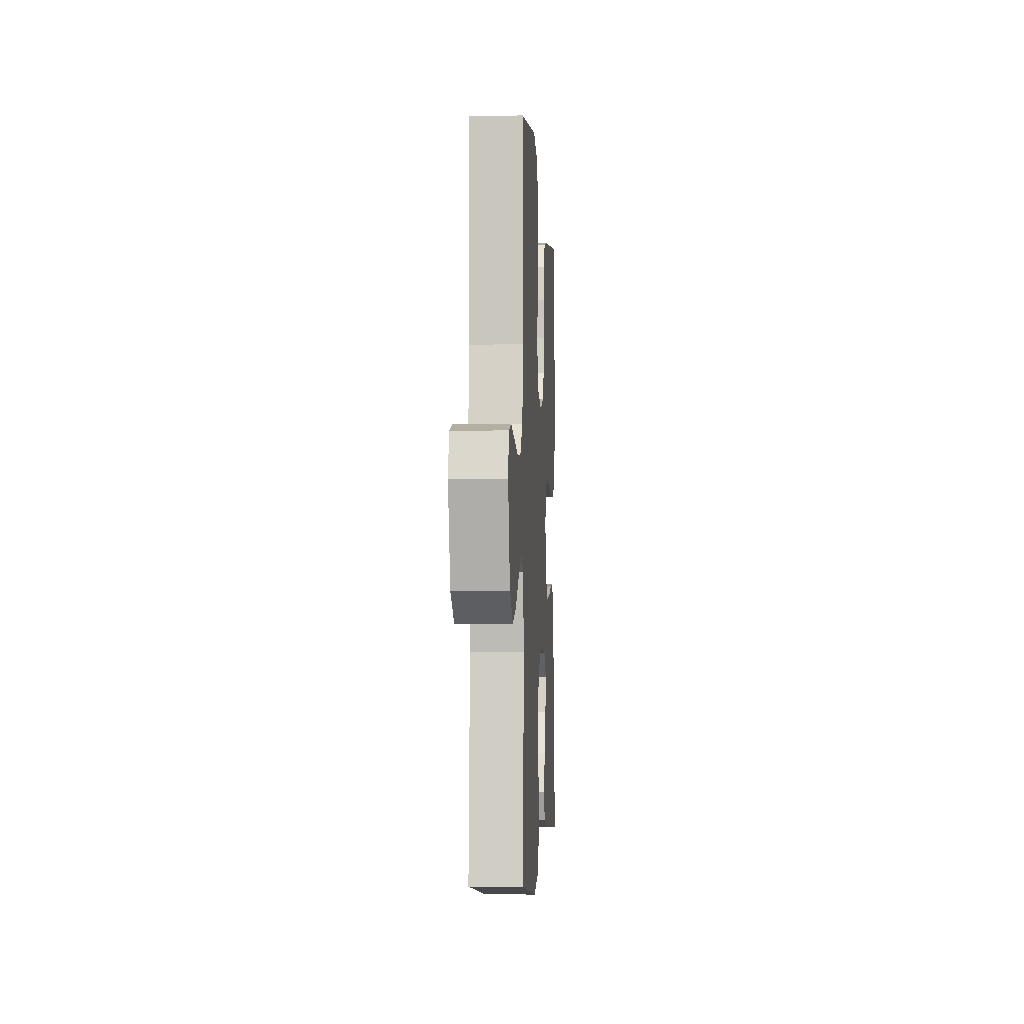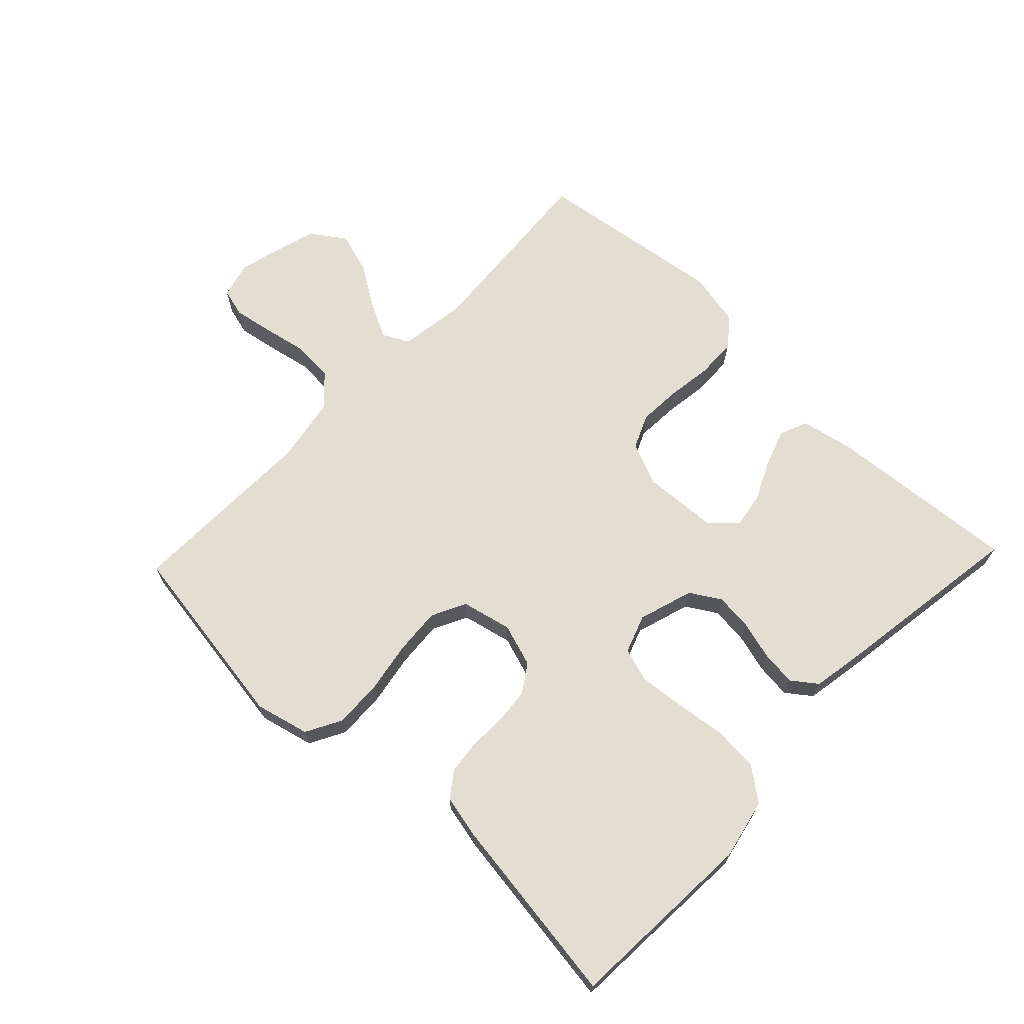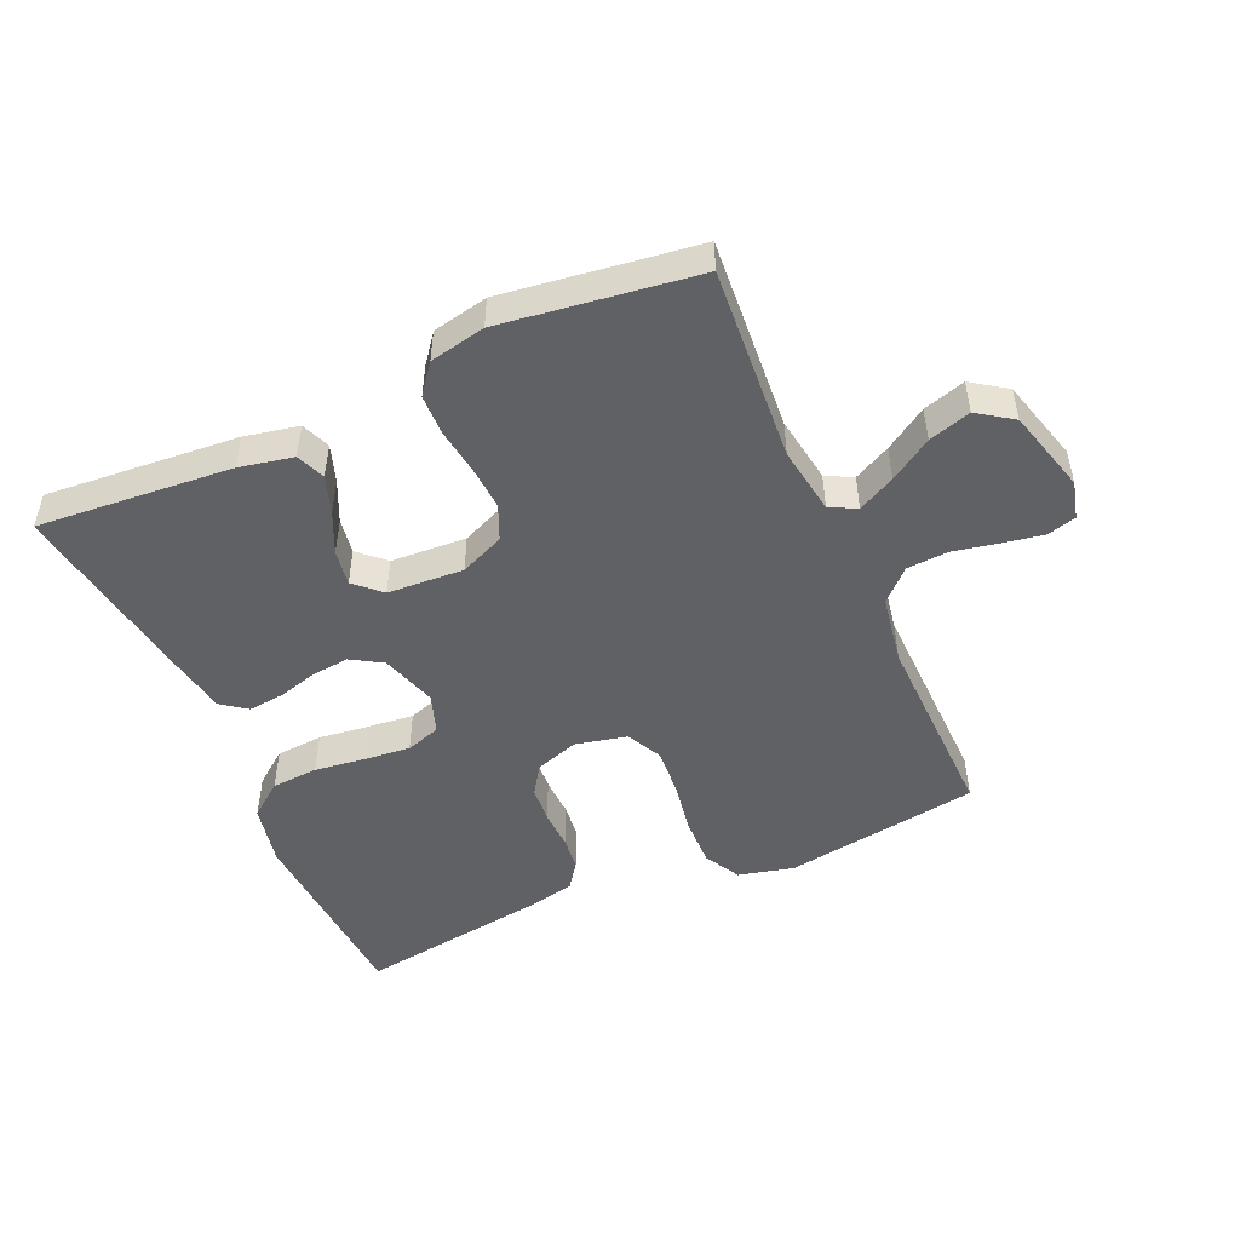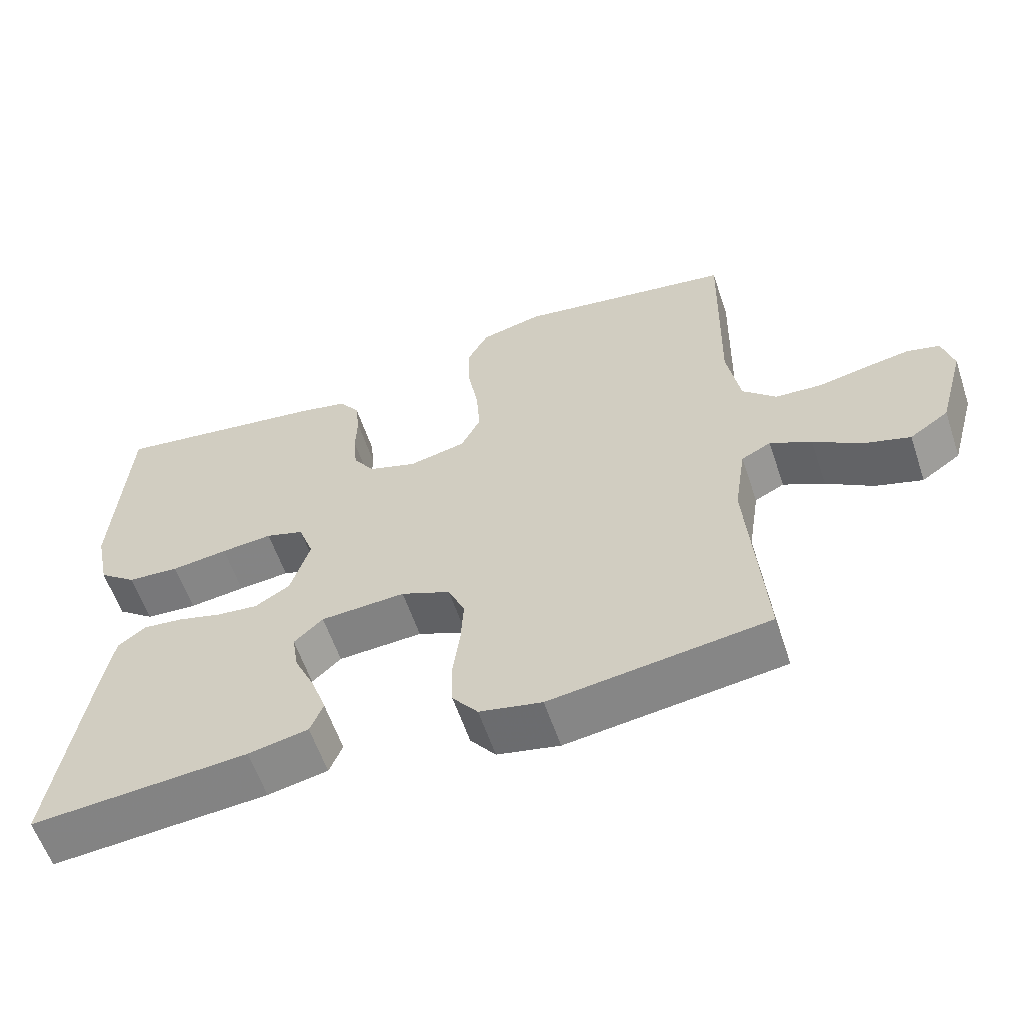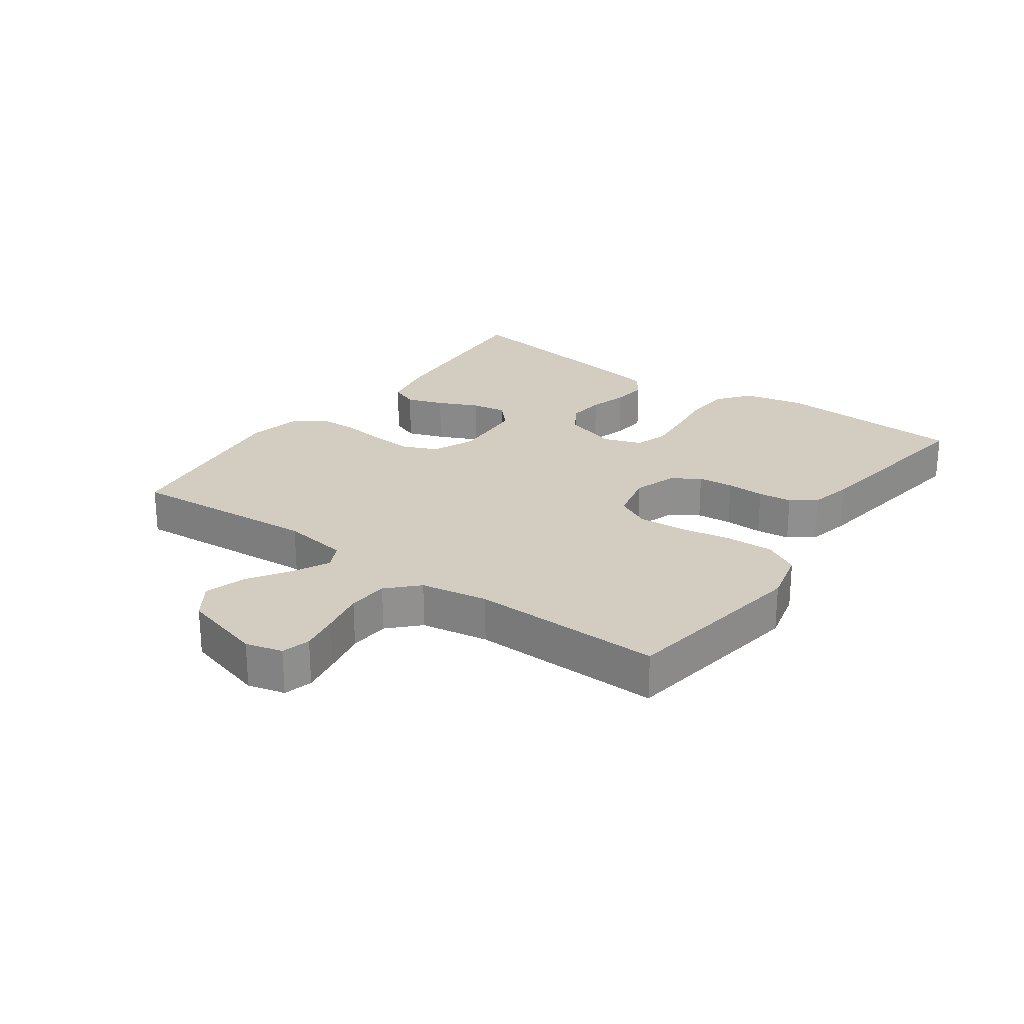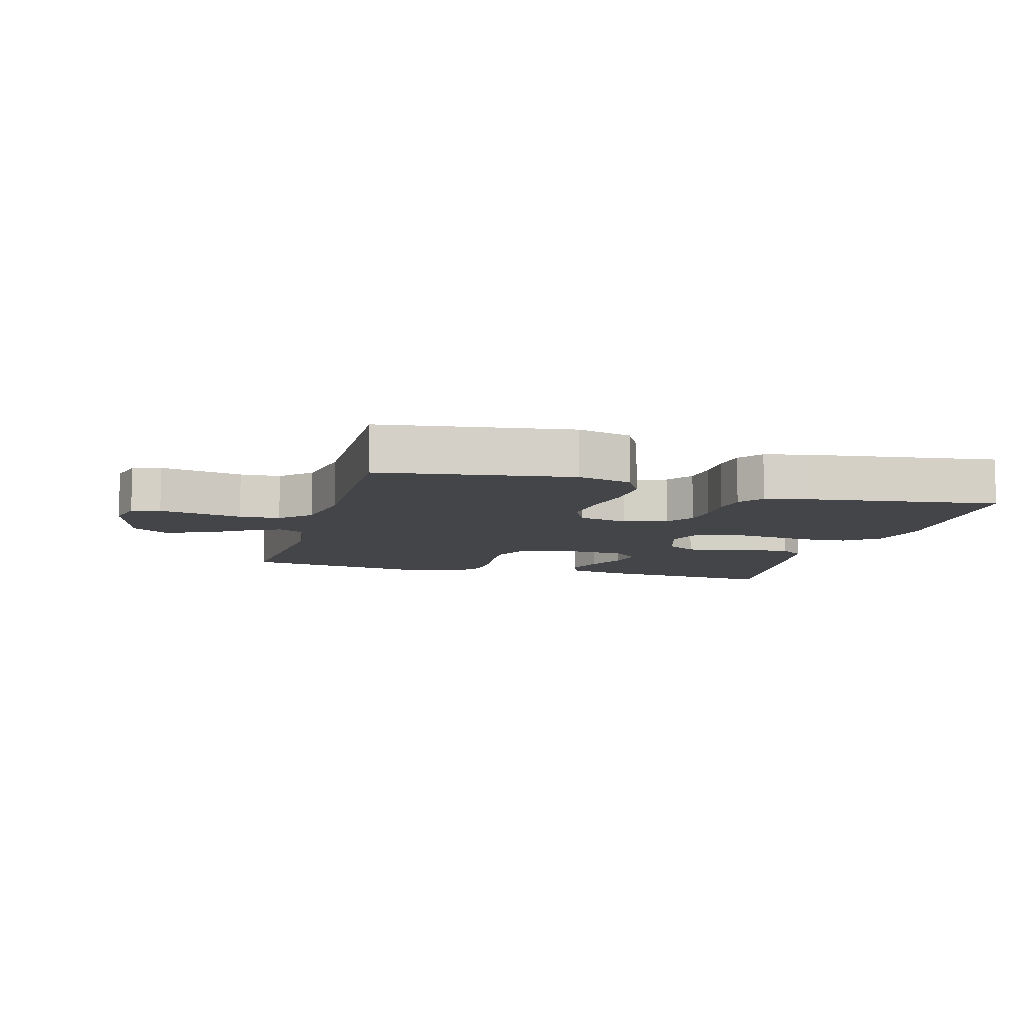
<metadata>
{"format":"obj","ext":"obj","renderer":"f3d","projection":"perspective","resolution":1024,"background":"white","views":[{"elev":-3.5,"azim":-86.6,"up":"+Z"},{"elev":68.0,"azim":43.6,"up":"+Y"},{"elev":-49.3,"azim":-156.1,"up":"+Y"},{"elev":-59.3,"azim":-161.4,"up":"+Z"},{"elev":24.6,"azim":-54.4,"up":"+Y"},{"elev":-9.1,"azim":-15.8,"up":"+Y"}]}
</metadata>
<code>
v -0.5 0.07 -0.5
v -0.478 0.07 -0.2
v -0.494 0.07 -0.096
v -0.535 0.07 -0.075
v -0.592 0.07 -0.104
v -0.657 0.07 -0.146
v -0.722 0.07 -0.166
v -0.776 0.07 -0.129
v -0.812 0.07 0
v -0.797 0.07 0.058
v -0.752 0.07 0.07
v -0.69 0.07 0.059
v -0.621 0.07 0.045
v -0.557 0.07 0.049
v -0.511 0.07 0.094
v -0.493 0.07 0.2
v -0.5 0.07 0.5
v -0.2 0.07 0.546
v -0.115 0.07 0.525
v -0.085 0.07 0.47
v -0.087 0.07 0.395
v -0.101 0.07 0.314
v -0.106 0.07 0.24
v -0.079 0.07 0.186
v 0 0.07 0.168
v 0.067 0.07 0.19
v 0.096 0.07 0.234
v 0.101 0.07 0.29
v 0.099 0.07 0.35
v 0.105 0.07 0.403
v 0.133 0.07 0.442
v 0.2 0.07 0.457
v 0.5 0.07 0.5
v 0.518 0.07 0.2
v 0.498 0.07 0.105
v 0.446 0.07 0.065
v 0.374 0.07 0.06
v 0.296 0.07 0.07
v 0.225 0.07 0.077
v 0.172 0.07 0.06
v 0.151 0.07 0
v 0.178 0.07 -0.086
v 0.226 0.07 -0.115
v 0.284 0.07 -0.109
v 0.345 0.07 -0.092
v 0.4 0.07 -0.086
v 0.439 0.07 -0.115
v 0.454 0.07 -0.2
v 0.5 0.07 -0.5
v 0.2 0.07 -0.476
v 0.117 0.07 -0.459
v 0.099 0.07 -0.415
v 0.119 0.07 -0.357
v 0.148 0.07 -0.294
v 0.157 0.07 -0.239
v 0.117 0.07 -0.202
v 0 0.07 -0.195
v -0.068 0.07 -0.224
v -0.091 0.07 -0.277
v -0.087 0.07 -0.344
v -0.077 0.07 -0.415
v -0.079 0.07 -0.478
v -0.114 0.07 -0.523
v -0.2 0.07 -0.541
v -0.5 0 -0.5
v -0.478 0 -0.2
v -0.494 0 -0.096
v -0.535 0 -0.075
v -0.592 0 -0.104
v -0.657 0 -0.146
v -0.722 0 -0.166
v -0.776 0 -0.129
v -0.812 0 0
v -0.797 0 0.058
v -0.752 0 0.07
v -0.69 0 0.059
v -0.621 0 0.045
v -0.557 0 0.049
v -0.511 0 0.094
v -0.493 0 0.2
v -0.5 0 0.5
v -0.2 0 0.546
v -0.115 0 0.525
v -0.085 0 0.47
v -0.087 0 0.395
v -0.101 0 0.314
v -0.106 0 0.24
v -0.079 0 0.186
v 0 0 0.168
v 0.067 0 0.19
v 0.096 0 0.234
v 0.101 0 0.29
v 0.099 0 0.35
v 0.105 0 0.403
v 0.133 0 0.442
v 0.2 0 0.457
v 0.5 0 0.5
v 0.518 0 0.2
v 0.498 0 0.105
v 0.446 0 0.065
v 0.374 0 0.06
v 0.296 0 0.07
v 0.225 0 0.077
v 0.172 0 0.06
v 0.151 0 0
v 0.178 0 -0.086
v 0.226 0 -0.115
v 0.284 0 -0.109
v 0.345 0 -0.092
v 0.4 0 -0.086
v 0.439 0 -0.115
v 0.454 0 -0.2
v 0.5 0 -0.5
v 0.2 0 -0.476
v 0.117 0 -0.459
v 0.099 0 -0.415
v 0.119 0 -0.357
v 0.148 0 -0.294
v 0.157 0 -0.239
v 0.117 0 -0.202
v 0 0 -0.195
v -0.068 0 -0.224
v -0.091 0 -0.277
v -0.087 0 -0.344
v -0.077 0 -0.415
v -0.079 0 -0.478
v -0.114 0 -0.523
v -0.2 0 -0.541
f 63 64 1 2
f 60 61 62 63
f 59 60 63 2
f 58 59 2 3
f 57 58 3 4
f 56 57 4
f 51 52 53 54
f 49 50 51 54
f 49 54 55
f 48 49 55 56
f 44 45 46 47
f 43 44 47 48
f 35 36 37 38
f 35 38 39
f 34 35 39
f 33 34 39 40
f 31 32 33 40
f 28 29 30 31
f 27 28 31 40
f 19 20 21 22
f 19 22 23
f 16 17 18 19
f 15 16 19 23
f 14 15 23 24
f 10 11 12 13
f 8 9 10 13
f 8 13 14
f 5 6 7 8
f 4 5 8 14
f 43 48 56 4
f 26 27 40 41
f 25 26 41 42
f 24 25 42
f 14 24 42
f 4 14 42 43
f 66 65 128 127
f 127 126 125 124
f 66 127 124 123
f 67 66 123 122
f 68 67 122 121
f 68 121 120
f 118 117 116 115
f 118 115 114 113
f 119 118 113
f 120 119 113 112
f 111 110 109 108
f 112 111 108 107
f 102 101 100 99
f 103 102 99
f 103 99 98
f 104 103 98 97
f 104 97 96 95
f 95 94 93 92
f 104 95 92 91
f 86 85 84 83
f 87 86 83
f 83 82 81 80
f 87 83 80 79
f 88 87 79 78
f 77 76 75 74
f 77 74 73 72
f 78 77 72
f 72 71 70 69
f 78 72 69 68
f 68 120 112 107
f 105 104 91 90
f 106 105 90 89
f 106 89 88
f 106 88 78
f 107 106 78 68
f 1 65 66 2
f 2 66 67 3
f 3 67 68 4
f 4 68 69 5
f 5 69 70 6
f 6 70 71 7
f 7 71 72 8
f 8 72 73 9
f 9 73 74 10
f 10 74 75 11
f 11 75 76 12
f 12 76 77 13
f 13 77 78 14
f 14 78 79 15
f 15 79 80 16
f 16 80 81 17
f 17 81 82 18
f 18 82 83 19
f 19 83 84 20
f 20 84 85 21
f 21 85 86 22
f 22 86 87 23
f 23 87 88 24
f 24 88 89 25
f 25 89 90 26
f 26 90 91 27
f 27 91 92 28
f 28 92 93 29
f 29 93 94 30
f 30 94 95 31
f 31 95 96 32
f 32 96 97 33
f 33 97 98 34
f 34 98 99 35
f 35 99 100 36
f 36 100 101 37
f 37 101 102 38
f 38 102 103 39
f 39 103 104 40
f 40 104 105 41
f 41 105 106 42
f 42 106 107 43
f 43 107 108 44
f 44 108 109 45
f 45 109 110 46
f 46 110 111 47
f 47 111 112 48
f 48 112 113 49
f 49 113 114 50
f 50 114 115 51
f 51 115 116 52
f 52 116 117 53
f 53 117 118 54
f 54 118 119 55
f 55 119 120 56
f 56 120 121 57
f 57 121 122 58
f 58 122 123 59
f 59 123 124 60
f 60 124 125 61
f 61 125 126 62
f 62 126 127 63
f 63 127 128 64
f 64 128 65 1

</code>
